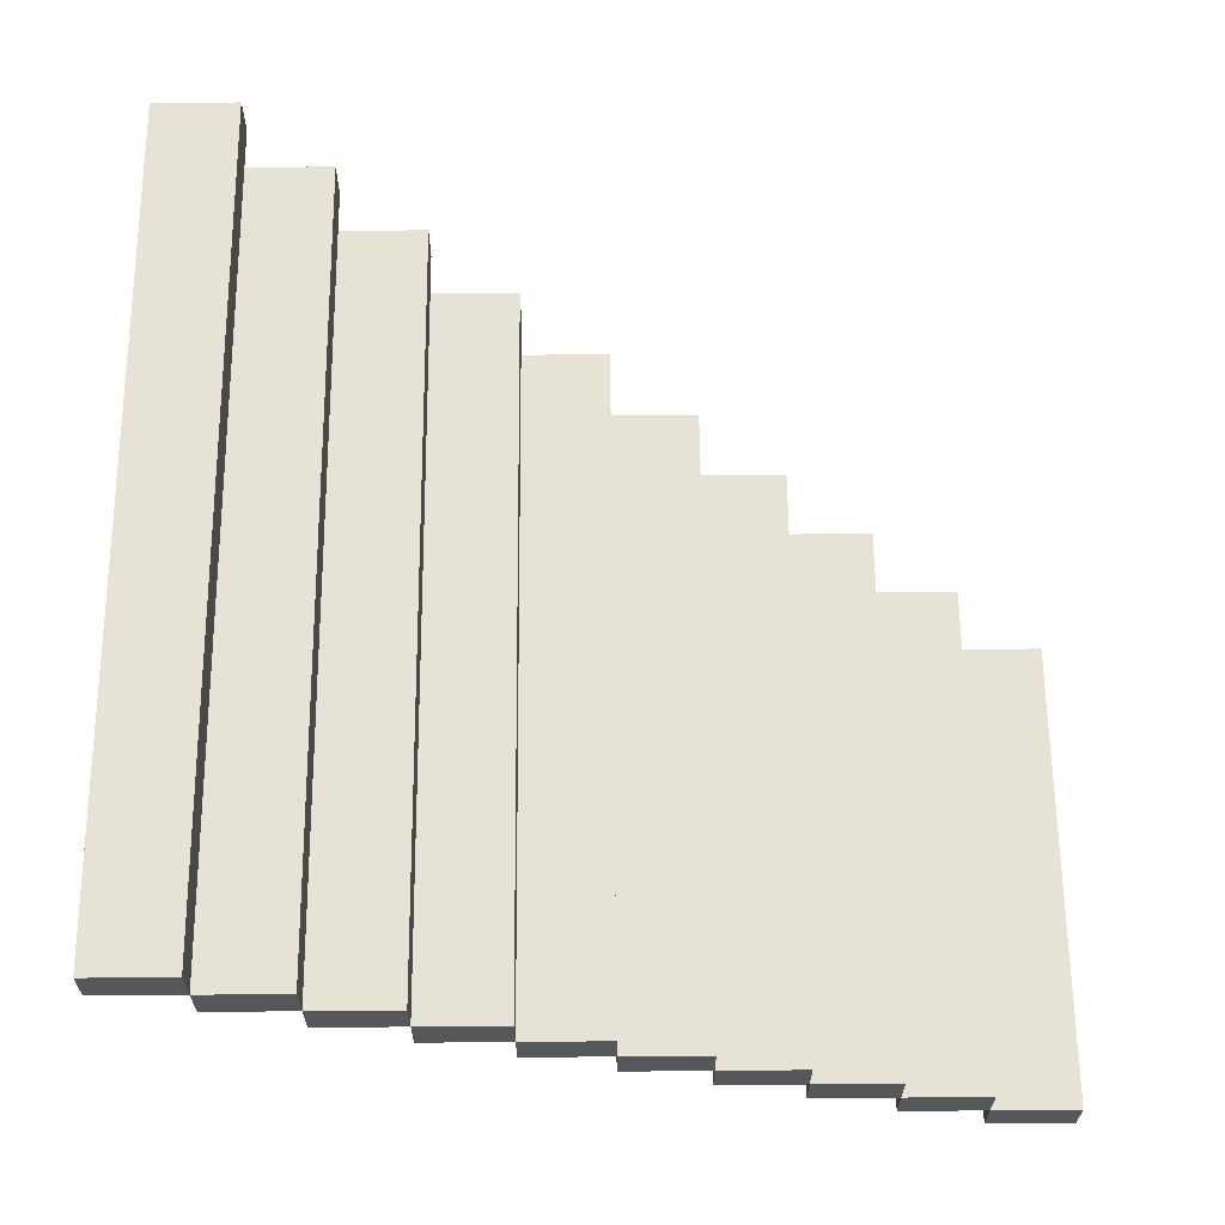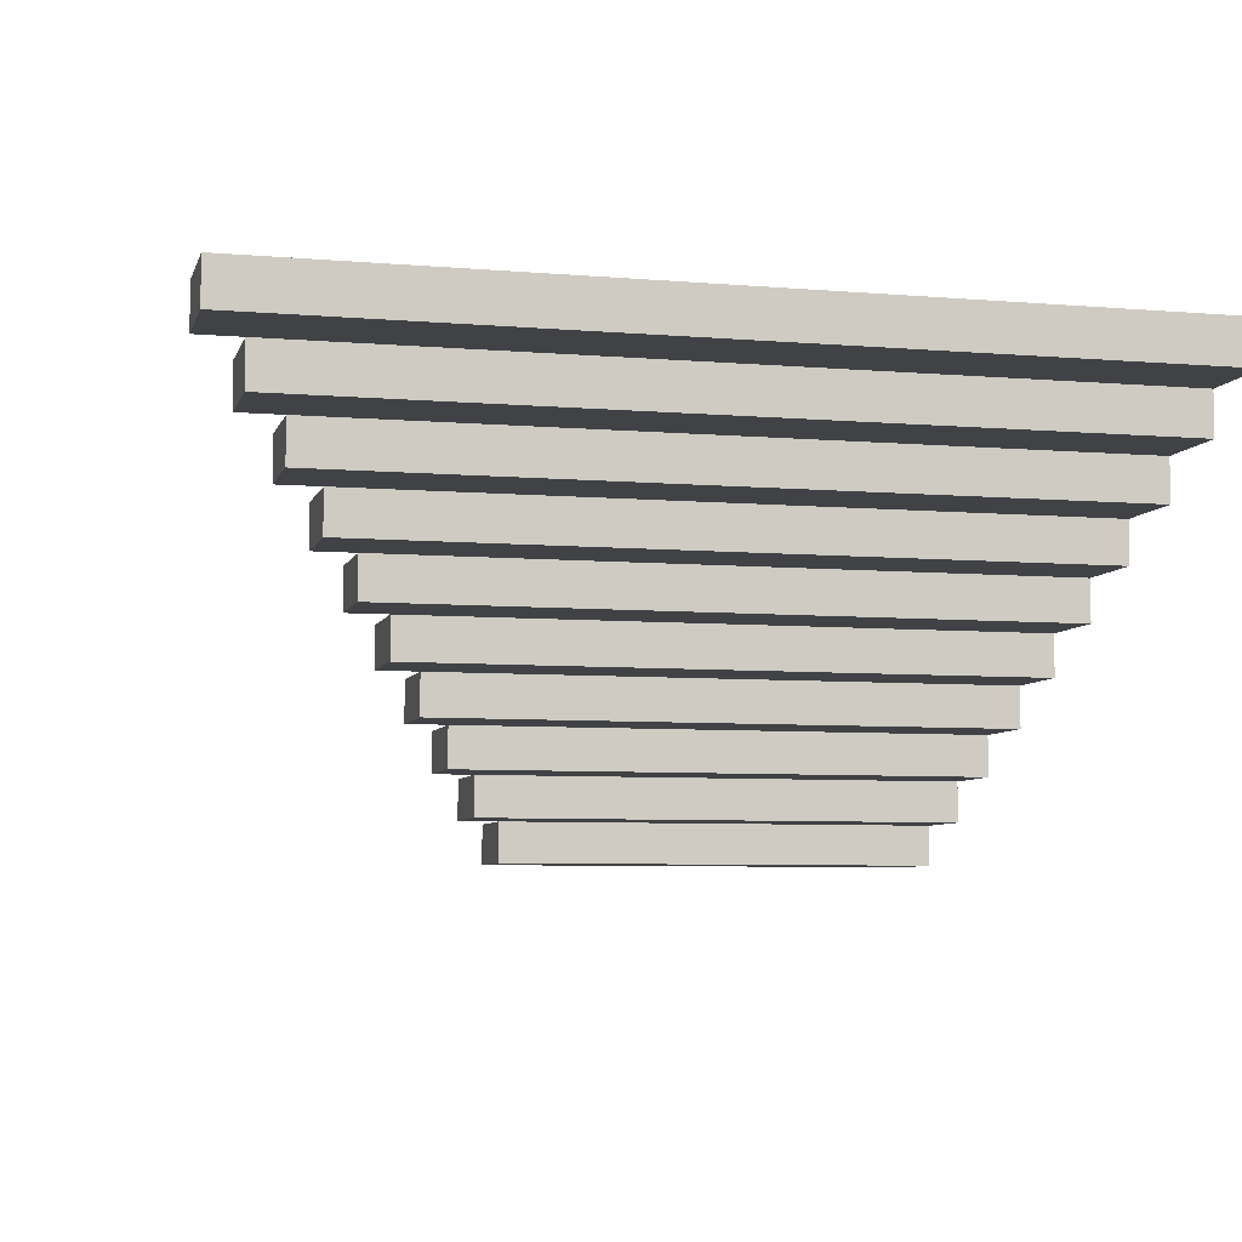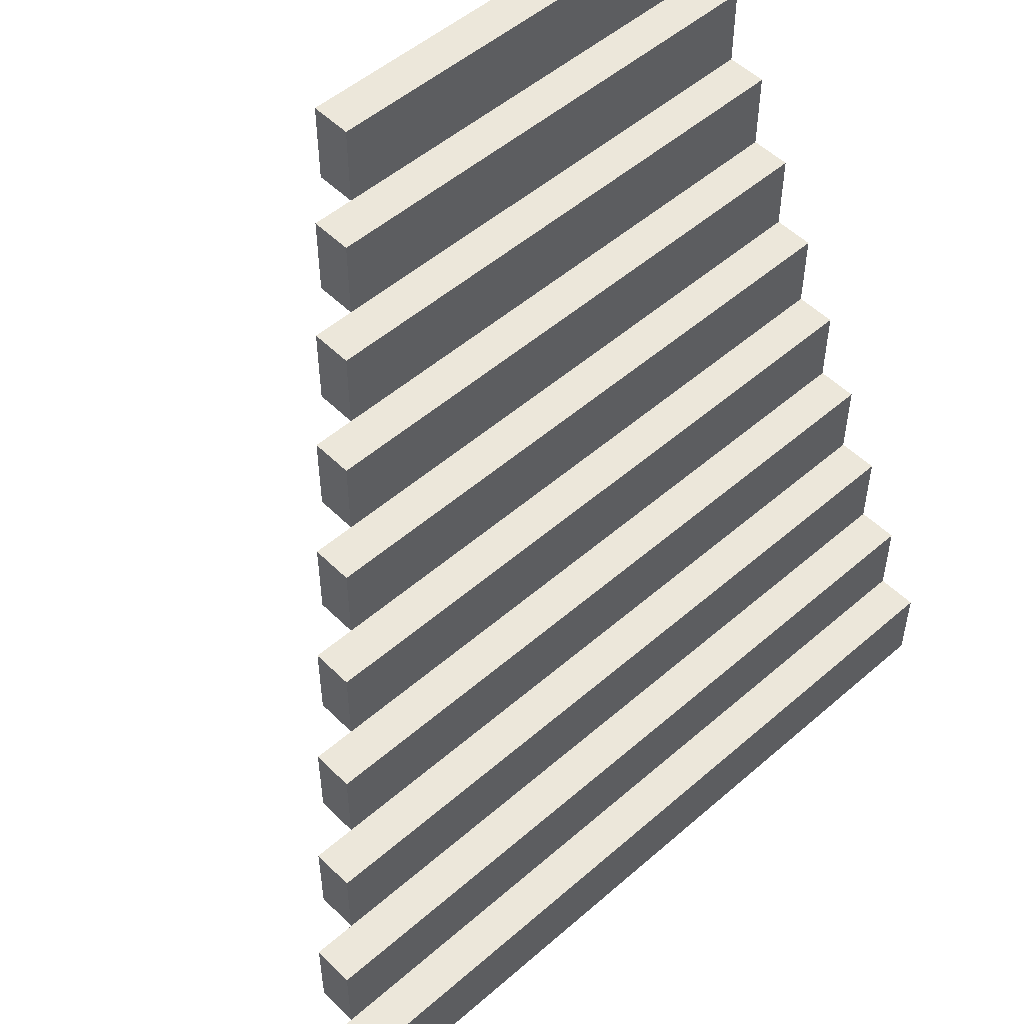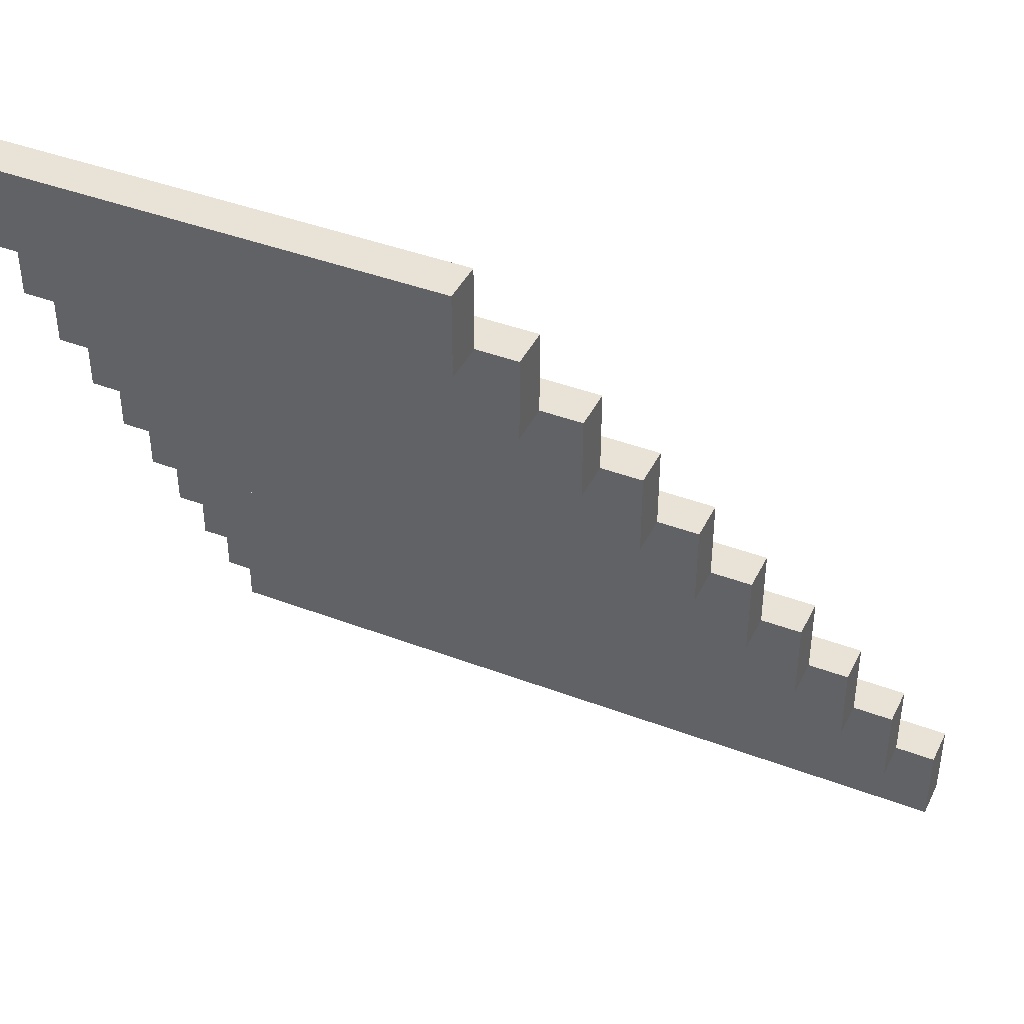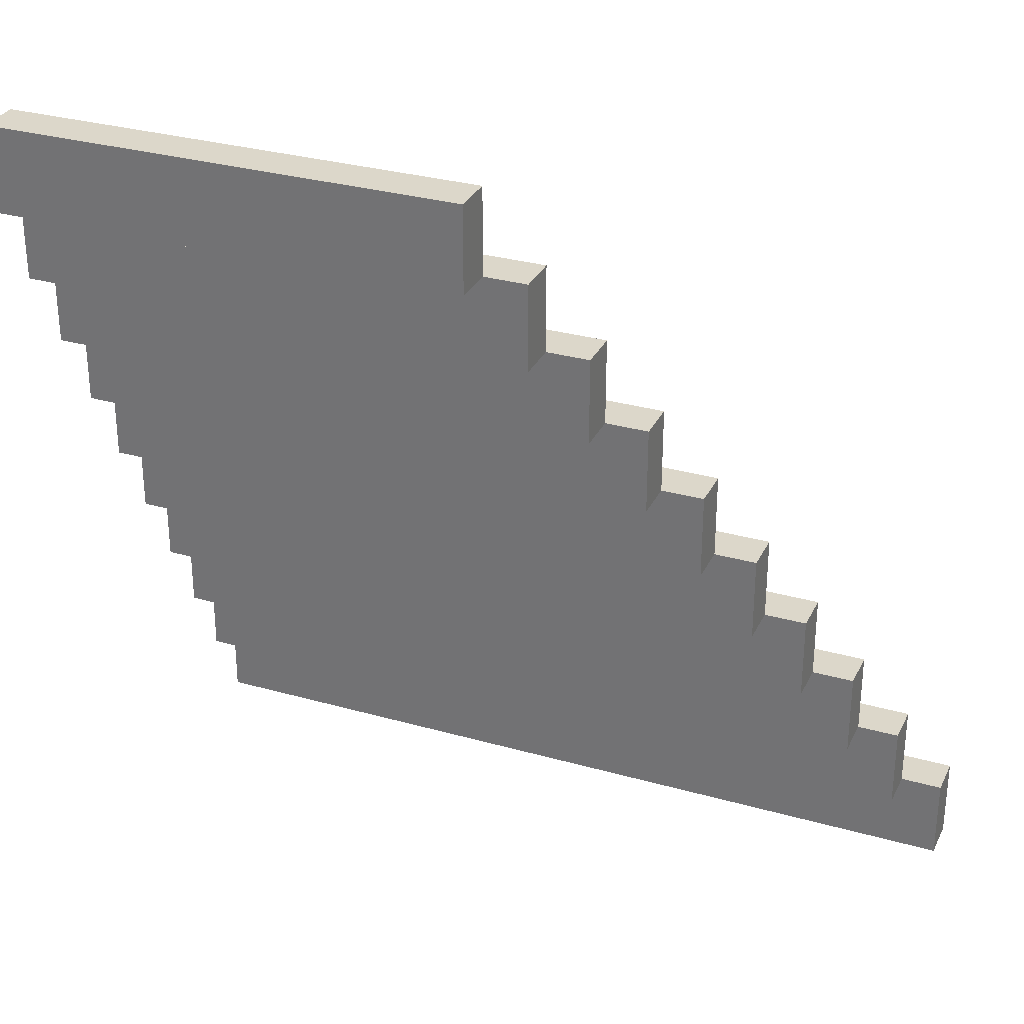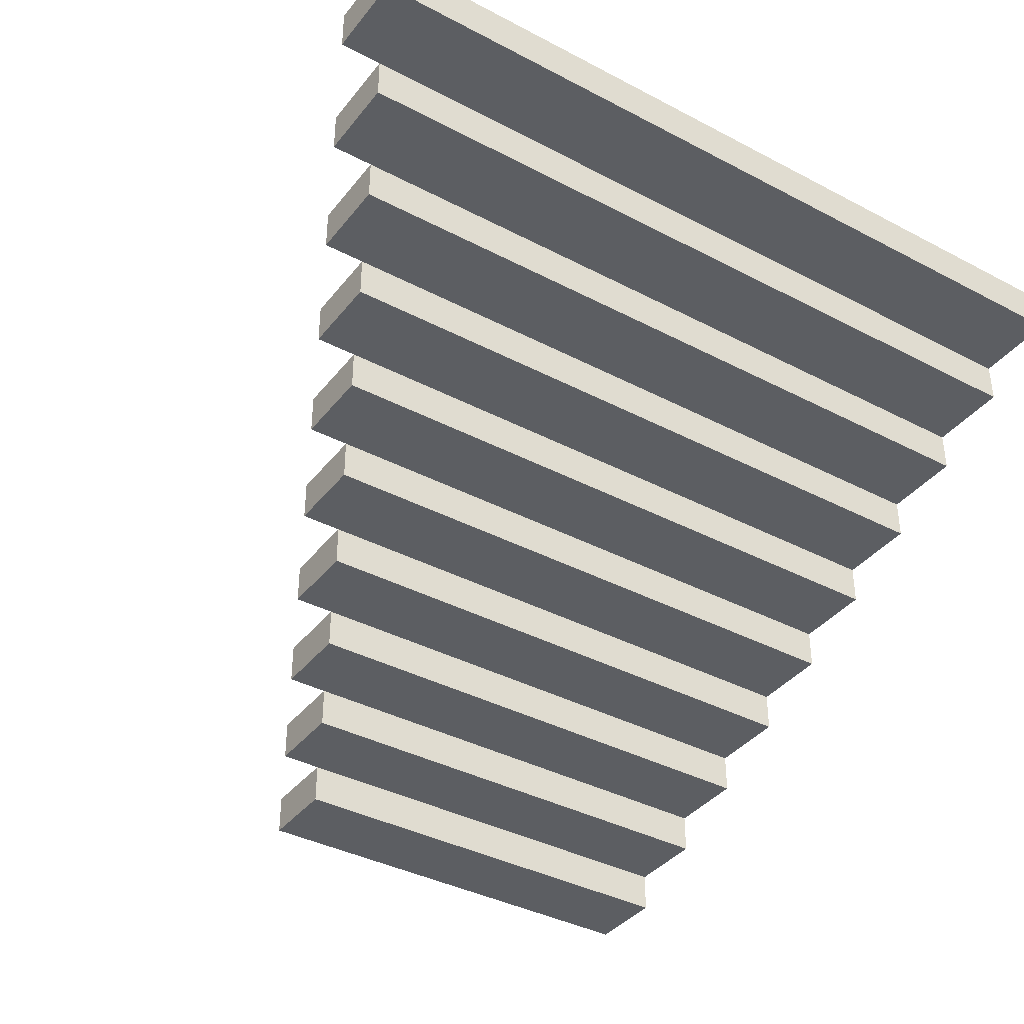
<metadata>
{"format":"obj","ext":"obj","renderer":"f3d","projection":"perspective","resolution":1024,"background":"white","views":[{"elev":63.0,"azim":-90.5,"up":"+Y"},{"elev":-6.5,"azim":165.7,"up":"+Y"},{"elev":51.8,"azim":136.8,"up":"+Z"},{"elev":41.7,"azim":24.6,"up":"+Z"},{"elev":30.6,"azim":22.3,"up":"+Z"},{"elev":-38.1,"azim":146.3,"up":"+Y"}]}
</metadata>
<code>
o Cube.009_Cube.010
v -10 0 1
v -10 0 -1
v 1 0 -1
v 1 0 1
v -10 1 1
v -10 1 -1
v 1 1 -1
v 1 1 1
f 5 6 2 1
f 6 7 3 2
f 7 8 4 3
f 8 5 1 4
f 1 2 3 4
f 8 7 6 5
o Cube.008_Cube.009
v -10 1 -1
v -10 1 -3
v 2 1 -3
v 2 1 -1
v -10 2 -1
v -10 2 -3
v 2 2 -3
v 2 2 -1
f 13 14 10 9
f 14 15 11 10
f 15 16 12 11
f 16 13 9 12
f 9 10 11 12
f 16 15 14 13
o Cube.007_Cube.008
v -10 2 -3
v -10 2 -5
v 3 2 -5
v 3 2 -3
v -10 3 -3
v -10 3 -5
v 3 3 -5
v 3 3 -3
f 21 22 18 17
f 22 23 19 18
f 23 24 20 19
f 24 21 17 20
f 17 18 19 20
f 24 23 22 21
o Cube.006_Cube.007
v -10 3 -5
v -10 3 -7
v 4 3 -7
v 4 3 -5
v -10 4 -5
v -10 4 -7
v 4 4 -7
v 4 4 -5
f 29 30 26 25
f 30 31 27 26
f 31 32 28 27
f 32 29 25 28
f 25 26 27 28
f 32 31 30 29
o Cube.005_Cube.006
v -10 4 -7
v -10 4 -9
v 5 4 -9
v 5 4 -7
v -10 5 -7
v -10 5 -9
v 5 5 -9
v 5 5 -7
f 37 38 34 33
f 38 39 35 34
f 39 40 36 35
f 40 37 33 36
f 33 34 35 36
f 40 39 38 37
o Cube.004_Cube.005
v -10 5 -9
v -10 5 -11
v 6 5 -11
v 6 5 -9
v -10 6 -9
v -10 6 -11
v 6 6 -11
v 6 6 -9
f 45 46 42 41
f 46 47 43 42
f 47 48 44 43
f 48 45 41 44
f 41 42 43 44
f 48 47 46 45
o Cube.003_Cube.004
v -10 6 -11
v -10 6 -13
v 7 6 -13
v 7 6 -11
v -10 7 -11
v -10 7 -13
v 7 7 -13
v 7 7 -11
f 53 54 50 49
f 54 55 51 50
f 55 56 52 51
f 56 53 49 52
f 49 50 51 52
f 56 55 54 53
o Cube.002_Cube.003
v -10 7 -13
v -10 7 -15
v 8 7 -15
v 8 7 -13
v -10 8 -13
v -10 8 -15
v 8 8 -15
v 8 8 -13
f 61 62 58 57
f 62 63 59 58
f 63 64 60 59
f 64 61 57 60
f 57 58 59 60
f 64 63 62 61
o Cube.000_Cube.002
v -10 8 -15
v -10 8 -17
v 9 8 -17
v 9 8 -15
v -10 9 -15
v -10 9 -17
v 9 9 -17
v 9 9 -15
f 69 70 66 65
f 70 71 67 66
f 71 72 68 67
f 72 69 65 68
f 65 66 67 68
f 72 71 70 69
o Cube.001
v -10 9 -17
v -10 9 -19
v 10 9 -19
v 10 9 -17
v -10 10 -17
v -10 10 -19
v 10 10 -19
v 10 10 -17
f 77 78 74 73
f 78 79 75 74
f 79 80 76 75
f 80 77 73 76
f 73 74 75 76
f 80 79 78 77

</code>
